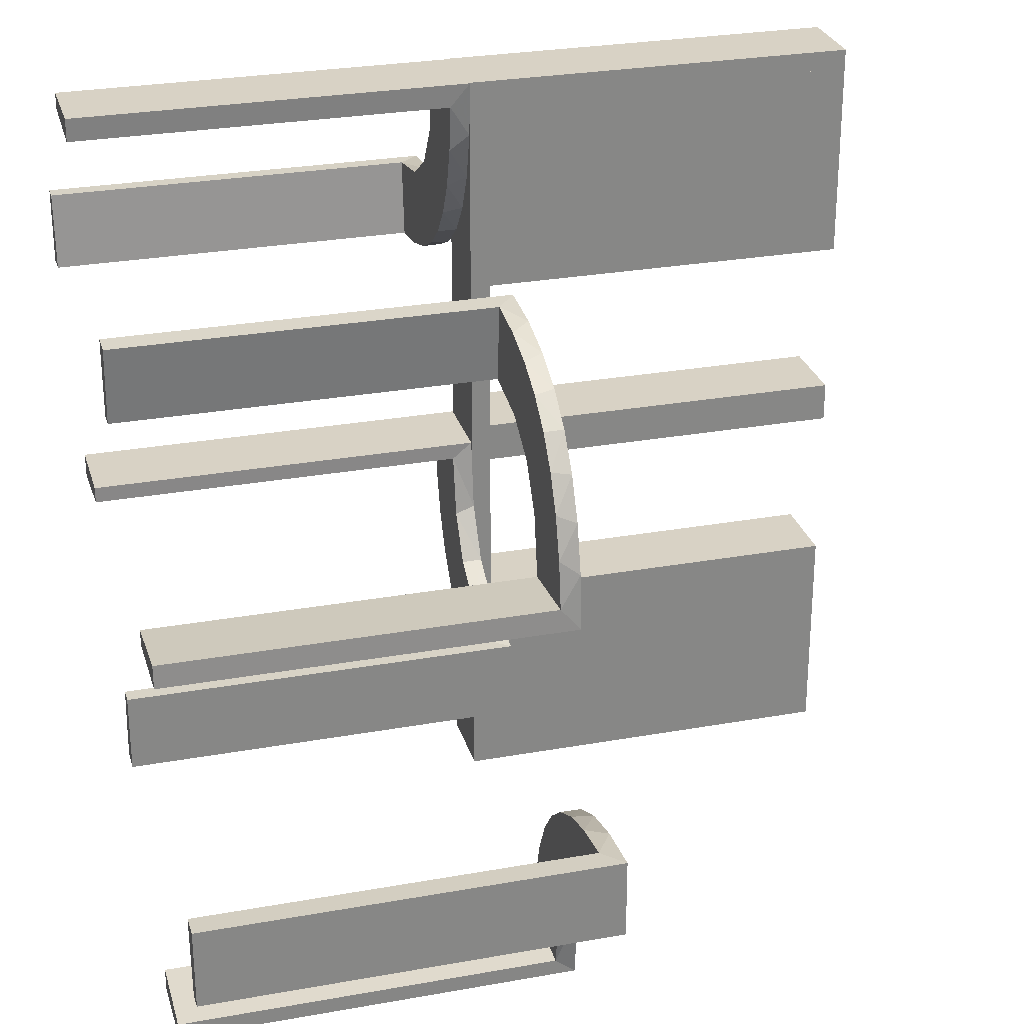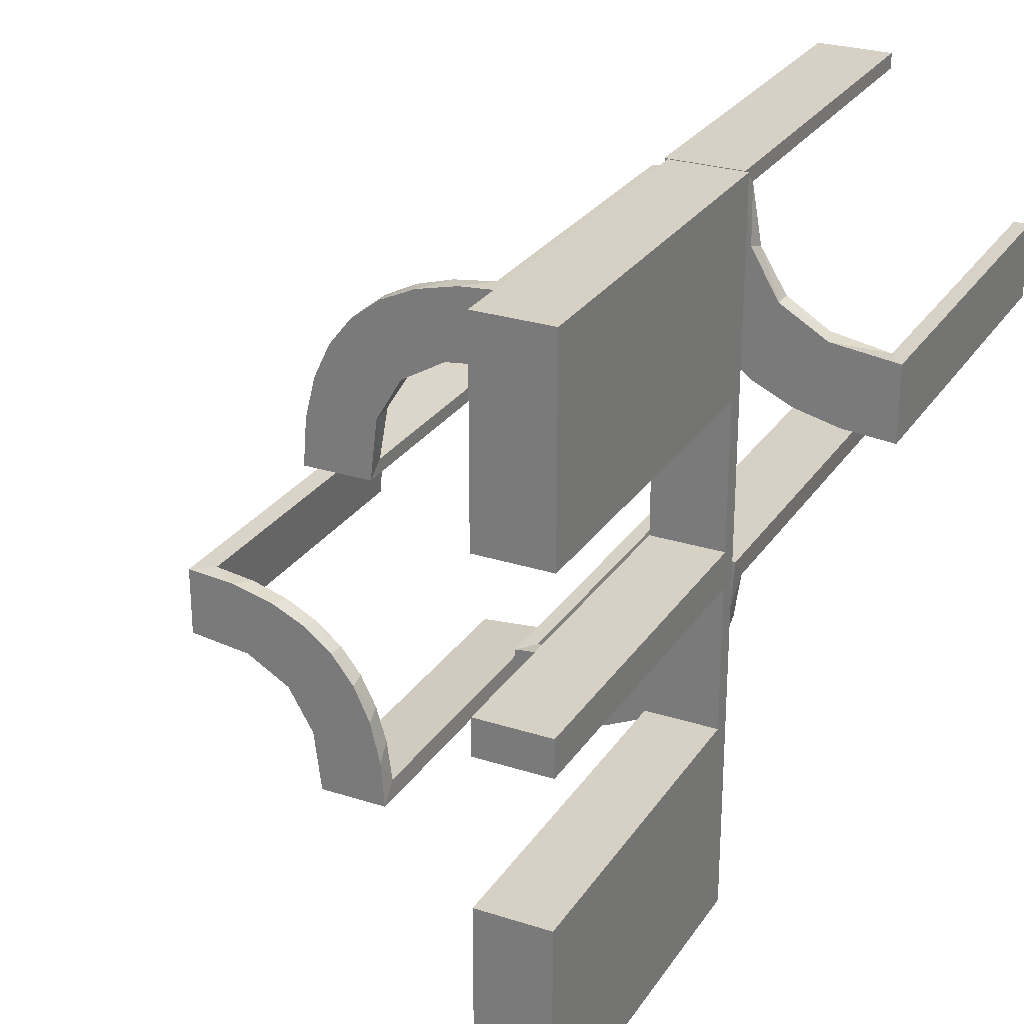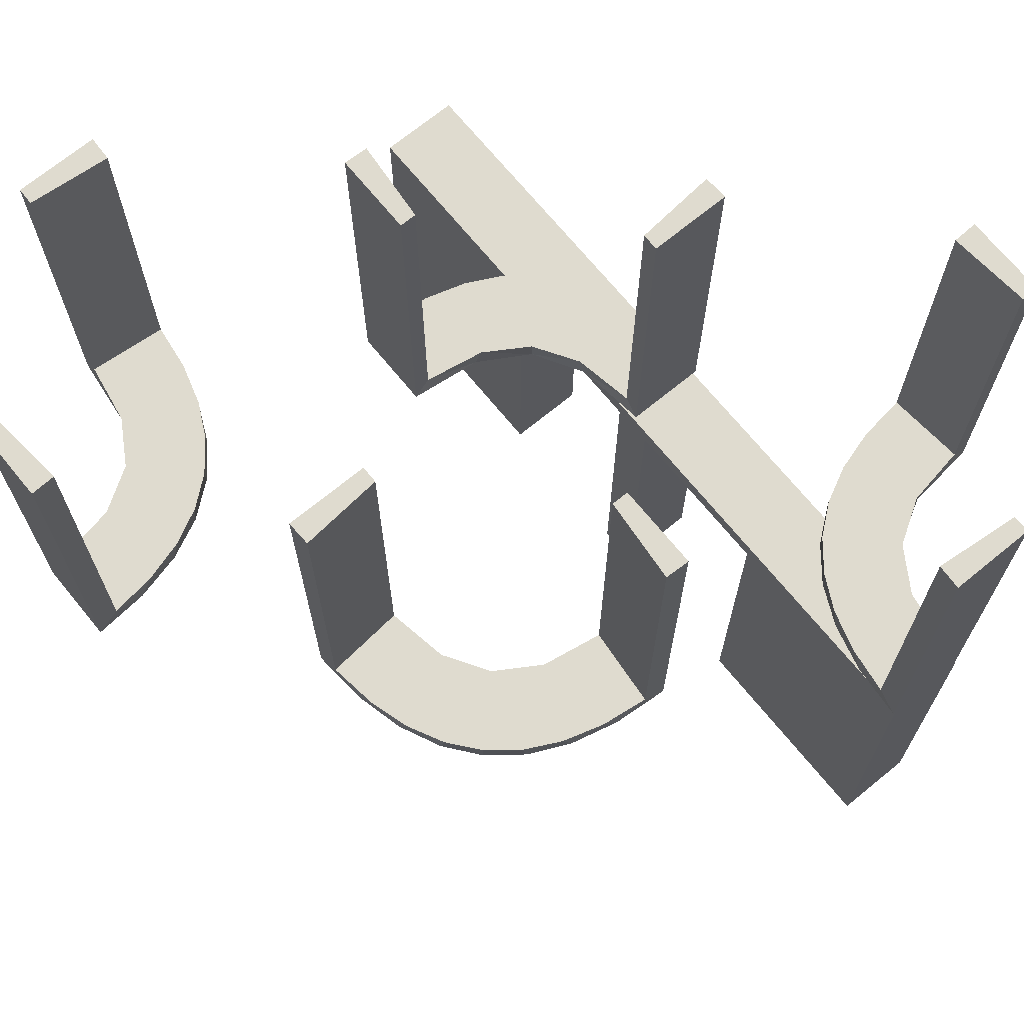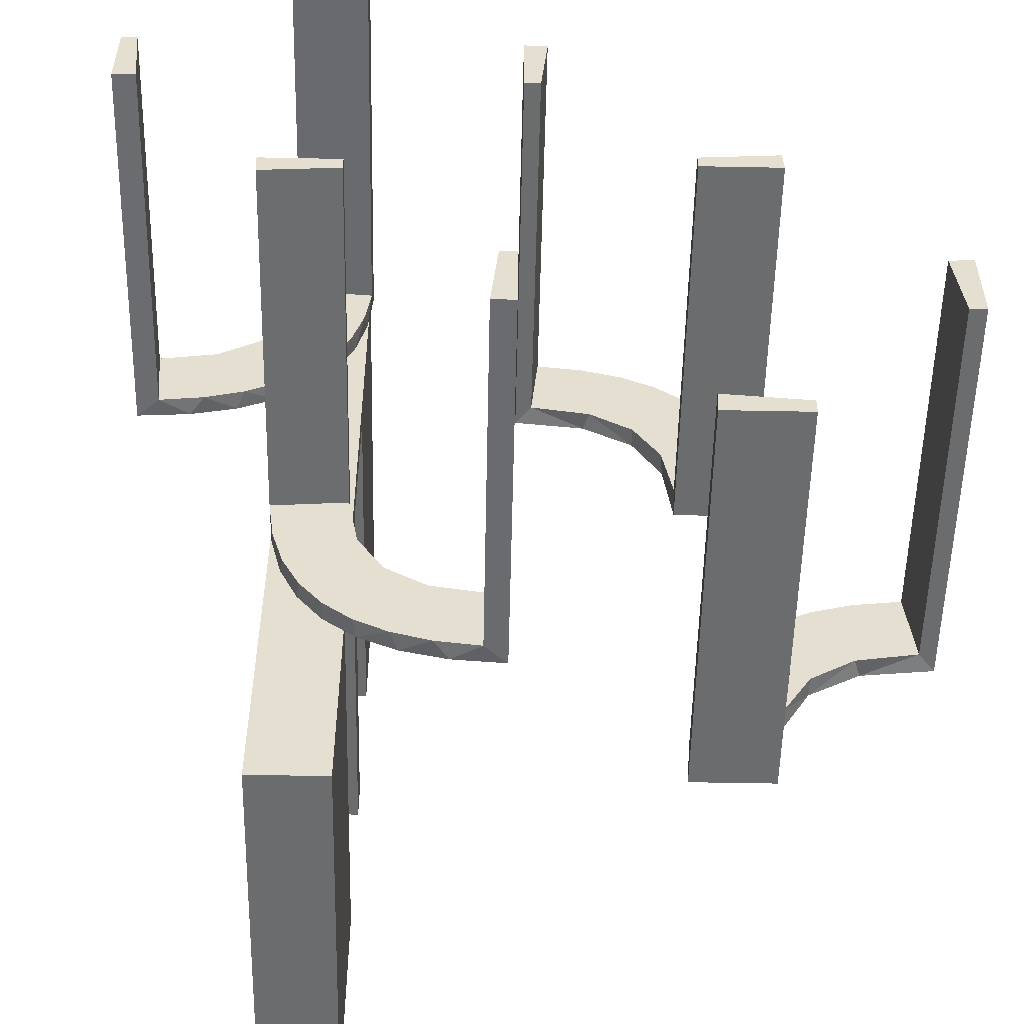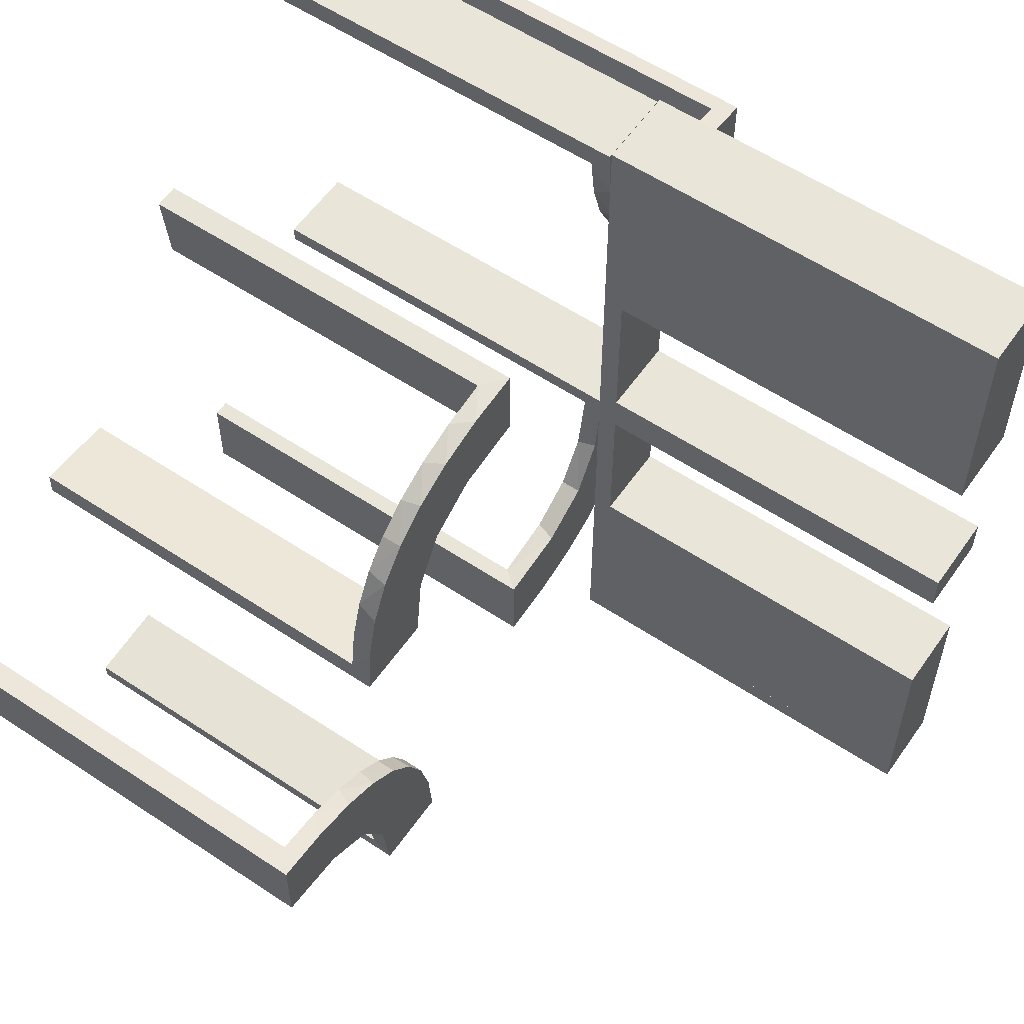
<metadata>
{"format":"obj","ext":"obj","renderer":"f3d","projection":"perspective","resolution":1024,"background":"white","views":[{"elev":27.7,"azim":74.6,"up":"+Y"},{"elev":27.0,"azim":-153.5,"up":"+Y"},{"elev":70.3,"azim":140.7,"up":"+Z"},{"elev":-53.6,"azim":-1.2,"up":"+Y"},{"elev":57.8,"azim":124.6,"up":"+Y"}]}
</metadata>
<code>
v 0.3065 -0.4117 0
v -0.1909 -0.09599 0.025
v 0.2537 0.0242 0.025
v -0.2398 0.32 0
v 0.134 0.2789 0
v 0.1956 -0.5008 0
v 0.1956 -0.5008 0.25
v 0.1956 -0.5008 0.5
v -0.2 0 0
v -0.2 0 -0.5
v -0.2 -0.275 -0.025
v -0.2 -0.275 -0.5
v -0.2 -0.475 -0.025
v -0.2 -0.475 -0.5
v -0.2 -0.225 -0.025
v -0.2 -0.225 -0.5
v -0.2 0.25 0
v -0.2 0.25 -0.5
v -0.2 0.025 -0.025
v -0.2 0.025 -0.5
v -0.2 -0.5 0
v -0.2 -0.5 -0.5
v -0.2 0.5 0
v -0.2 0.5 -0.5
v -0.2 -0.025 -0.025
v -0.2 -0.025 -0.5
v -0.2 -0.25 0
v -0.2 -0.25 -0.5
v -0.2 0.225 -0.025
v -0.2 0.225 -0.5
v -0.2 0.475 -0.025
v -0.2 0.475 -0.5
v -0.2 0.275 -0.025
v -0.2 0.275 -0.5
v -0.4752 0.3009 0.5
v -0.4752 0.3009 0.3417
v -0.4752 0.3009 0.1833
v -0.4752 0.3009 0.025
v 0.07373 0.2936 0
v -0.3989 0.3143 0.025
v 0.03392 0.298 0.2625
v 0.03392 0.298 0.5
v 0.03392 0.298 0.025
v -0.2987 -0.06859 0
v -0.3101 0.2479 0.025
v -0.2572 -0.1847 0.025
v 0.1178 0.2322 0.025
v -0.004352 -0.2992 0
v -0.004352 -0.2992 0.5
v -0.004352 -0.1992 0
v -0.004352 -0.1992 0.25
v -0.004352 -0.1992 0.5
v -0.09346 -0.1883 0
v 0.2798 0.1401 0.025
v 0.3548 -0.2253 0.025
v -0.216 0.3711 0
v 0.2958 -0.4804 0.5
v 0.2958 -0.4804 0.3417
v 0.2958 -0.4804 0.1833
v 0.2958 -0.4804 0.025
v -0.2272 -0.2221 0
v -0.2272 -0.2221 0.025
v -0.3031 -0.02878 0.2625
v -0.3031 -0.02878 0.5
v -0.3031 -0.02878 0.025
v 0.4068 -0.21 0.025
v -0.2044 0.0007882 0
v -0.2044 0.0007882 0.5
v 0.3435 -0.3486 0
v 0.3435 -0.3486 0.025
v -0.2048 0.4119 0.025
v -0.2952 -0.0881 0.025
v 0.1565 0.1514 0
v 0.1565 0.1514 0.025
v -0.2956 0.5008 0
v -0.2956 0.5008 0.25
v -0.2956 0.5008 0.5
v 0.09324 0.29 0.025
v -0.1969 0.4712 0.2625
v -0.1969 0.4712 0.5
v -0.1969 0.4712 0.025
v -0.2728 0.2779 0
v -0.2728 0.2779 0.025
v 0.2042 0.01962 0.5
v 0.2042 0.01962 0.3417
v 0.2042 0.01962 0.1833
v 0.2042 0.01962 0.025
v 0.1969 -0.4712 0.2625
v 0.1969 -0.4712 0.5
v 0.1969 -0.4712 0.025
v -0.284 -0.1289 0
v 0.1452 0.2747 0.025
v 0.2202 -0.3599 0.025
v -0.4065 0.3117 0
v -0.4956 0.2008 0
v -0.4956 0.2008 0.25
v -0.4956 0.2008 0.5
v -0.4956 0.3008 0
v -0.4956 0.3008 0.5
v -0.2428 0.3153 0.025
v -0.1899 -0.2521 0.025
v -0.2013 0.4314 0
v 0.4661 -0.202 0.2625
v 0.4661 -0.202 0.5
v 0.4661 -0.202 0.025
v 0.1852 0.255 0
v -0.1011 -0.1857 0.025
v 0.4263 -0.2064 0
v -0.02476 -0.1991 0.5
v -0.02476 -0.1991 0.3417
v -0.02476 -0.1991 0.1833
v -0.02476 -0.1991 0.025
v -0.3 0 0
v -0.3 0 -0.5
v -0.3 -0.275 -0.025
v -0.3 -0.275 -0.5
v -0.3 -0.475 -0.025
v -0.3 -0.475 -0.5
v -0.3 -0.225 -0.025
v -0.3 -0.225 -0.5
v -0.3 0.25 0
v -0.3 0.25 -0.5
v -0.3 0.025 -0.025
v -0.3 0.025 -0.5
v -0.3 -0.5 0
v -0.3 -0.5 -0.5
v -0.3 0.5 0
v -0.3 0.5 -0.5
v -0.3 -0.025 -0.025
v -0.3 -0.025 -0.5
v -0.3 -0.25 0
v -0.3 -0.25 -0.5
v -0.3 0.225 -0.025
v -0.3 0.225 -0.5
v -0.3 0.475 -0.025
v -0.3 0.475 -0.5
v -0.3 0.275 -0.025
v -0.3 0.275 -0.5
v 0.3044 -0.0007882 0
v 0.3044 -0.0007882 0.5
v 0.366 -0.2211 0
v -0.2602 -0.18 0
v -0.3091 0.404 0.025
v 0.1935 0.08832 0
v -0.1935 -0.08832 0
v 0.4752 -0.3009 0.5
v 0.4752 -0.3009 0.3417
v 0.4752 -0.3009 0.1833
v 0.4752 -0.3009 0.025
v 0.3091 -0.404 0.025
v 0.2602 0.18 0
v -0.366 0.2211 0
v -0.3044 0.0007882 0
v -0.3044 0.0007882 0.25
v -0.3044 0.0007882 0.5
v 0.02476 0.1991 0.5
v 0.02476 0.1991 0.3417
v 0.02476 0.1991 0.1833
v 0.02476 0.1991 0.025
v -0.4263 0.2064 0
v 0.1011 0.1857 0.025
v -0.1852 -0.255 0
v -0.4661 0.202 0.2625
v -0.4661 0.202 0.5
v -0.4661 0.202 0.025
v 0.2013 -0.4314 0
v 0.1899 0.2521 0.025
v 0.2428 -0.3153 0.025
v 0.4956 -0.3008 0
v 0.4956 -0.3008 0.25
v 0.4956 -0.3008 0.5
v 0.4956 -0.2008 0
v 0.4956 -0.2008 0.5
v 0.4065 -0.3117 0
v -0.2202 0.3599 0.025
v -0.1452 -0.2747 0.025
v 0.284 0.1289 0
v -0.2042 -0.01962 0.5
v -0.2042 -0.01962 0.3417
v -0.2042 -0.01962 0.1833
v -0.2042 -0.01962 0.025
v 0.2728 -0.2779 0
v 0.2728 -0.2779 0.025
v -0.09324 -0.29 0.025
v 0.2956 -0.5008 0
v 0.2956 -0.5008 0.5
v -0.1565 -0.1514 0
v -0.1565 -0.1514 0.025
v 0.2952 0.0881 0.025
v 0.3148 -0.245 0
v 0.2048 -0.4119 0.025
v -0.3435 0.3486 0
v -0.3435 0.3486 0.025
v 0.2044 -0.0007882 0
v 0.2044 -0.0007882 0.25
v 0.2044 -0.0007882 0.5
v -0.4068 0.21 0.025
v 0.1921 0.1864 0.025
v 0.3031 0.02878 0.2625
v 0.3031 0.02878 0.5
v 0.3031 0.02878 0.025
v 0.2272 0.2221 0
v 0.2272 0.2221 0.025
v -0.2958 0.4804 0.5
v -0.2958 0.4804 0.3417
v -0.2958 0.4804 0.1833
v -0.2958 0.4804 0.025
v 0.216 -0.3711 0
v -0.3548 0.2253 0.025
v -0.2798 -0.1401 0.025
v 0.09346 0.1883 0
v 0.004352 0.1992 0
v 0.004352 0.1992 0.5
v 0.004352 0.2992 0
v 0.004352 0.2992 0.25
v 0.004352 0.2992 0.5
v 0.02934 0.2486 0.025
v 0.2572 0.1847 0.025
v 0.3101 -0.2479 0.025
v 0.2987 0.06859 0
v -0.03392 -0.298 0.2625
v -0.03392 -0.298 0.5
v -0.03392 -0.298 0.025
v -0.3148 0.245 0
v 0.3989 -0.3143 0.025
v -0.07373 -0.2936 0
v -0.1956 0.5008 0
v -0.1956 0.5008 0.5
v -0.134 -0.2789 0
v 0.2398 -0.32 0
v 0.1909 0.09599 0.025
v -0.3065 0.4117 0
f 126 125 117
f 131 117 125
f 131 132 115
f 117 131 115
f 21 125 126
f 27 131 125
f 28 132 131
f 11 115 116
f 13 117 115
f 14 118 117
f 22 14 13
f 27 21 13
f 27 11 28
f 13 11 27
f 126 118 14
f 116 132 28
f 126 117 118
f 132 116 115
f 21 126 22
f 27 125 21
f 28 131 27
f 11 116 12
f 13 115 11
f 14 117 13
f 22 13 21
f 11 12 28
f 126 14 22
f 116 28 12
f 132 131 119
f 113 119 131
f 113 114 129
f 119 113 129
f 27 131 132
f 9 113 131
f 10 114 113
f 25 129 130
f 15 119 129
f 16 120 119
f 28 16 15
f 9 27 15
f 9 25 10
f 15 25 9
f 132 120 16
f 130 114 10
f 132 119 120
f 114 130 129
f 27 132 28
f 9 131 27
f 10 113 9
f 25 130 26
f 15 129 25
f 16 119 15
f 28 15 27
f 25 26 10
f 132 16 28
f 130 10 26
f 116 115 117
f 116 117 118
f 116 118 117
f 13 11 115
f 14 13 117
f 11 12 116
f 12 11 13
f 14 118 116
f 116 117 115
f 13 115 117
f 14 117 118
f 11 116 115
f 12 13 14
f 14 116 12
f 158 159 212
f 212 159 211
f 74 73 161
f 157 158 213
f 212 213 158
f 213 156 157
f 73 74 231
f 144 231 87
f 86 195 194
f 196 85 84
f 85 196 195
f 86 85 195
f 214 39 43
f 215 214 43
f 92 78 5
f 5 106 92
f 216 215 41
f 106 202 167
f 218 203 202
f 151 177 54
f 177 220 189
f 220 139 201
f 199 201 139
f 199 140 200
f 199 139 140
f 212 211 39
f 106 211 73
f 211 106 5
f 5 39 211
f 106 73 202
f 151 202 73
f 73 144 151
f 144 194 220
f 220 177 144
f 195 139 194
f 140 195 196
f 139 195 140
f 215 216 213
f 214 215 212
f 213 212 215
f 200 84 85
f 85 199 200
f 199 85 3
f 3 86 87
f 3 201 199
f 86 3 85
f 231 3 87
f 3 231 198
f 74 198 231
f 3 198 54
f 3 189 201
f 198 218 54
f 198 203 218
f 203 198 167
f 47 198 74
f 217 47 161
f 198 47 167
f 43 78 217
f 47 78 92
f 47 217 78
f 217 159 158
f 217 41 43
f 157 217 158
f 42 157 156
f 157 42 41
f 217 157 41
f 156 213 216
f 216 42 156
f 140 196 84
f 84 200 140
f 159 161 211
f 73 211 161
f 73 231 144
f 144 87 194
f 86 194 87
f 39 78 43
f 215 43 41
f 78 39 5
f 106 167 92
f 216 41 42
f 202 203 167
f 218 202 151
f 151 54 218
f 177 189 54
f 220 201 189
f 212 39 214
f 144 177 151
f 194 139 220
f 3 54 189
f 47 74 161
f 217 161 159
f 47 92 167
f 128 127 135
f 121 135 127
f 121 122 137
f 135 121 137
f 23 127 128
f 17 121 127
f 18 122 121
f 33 137 138
f 31 135 137
f 32 136 135
f 24 32 31
f 17 23 31
f 17 33 18
f 31 33 17
f 128 136 32
f 138 122 18
f 128 135 136
f 122 138 137
f 23 128 24
f 17 127 23
f 18 121 17
f 33 138 34
f 31 137 33
f 32 135 31
f 24 31 23
f 33 34 18
f 128 32 24
f 138 18 34
f 122 121 133
f 113 133 121
f 113 114 123
f 133 113 123
f 17 121 122
f 9 113 121
f 10 114 113
f 19 123 124
f 29 133 123
f 30 134 133
f 18 30 29
f 9 17 29
f 9 19 10
f 29 19 9
f 122 134 30
f 124 114 10
f 122 133 134
f 114 124 123
f 17 122 18
f 9 121 17
f 10 113 9
f 19 124 20
f 29 123 19
f 30 133 29
f 18 29 17
f 19 20 10
f 122 30 18
f 124 10 20
f 138 137 135
f 138 135 136
f 138 136 135
f 31 33 137
f 32 31 135
f 33 34 138
f 34 33 31
f 32 136 138
f 138 135 137
f 31 137 135
f 32 135 136
f 33 138 137
f 34 31 32
f 32 138 34
f 37 38 98
f 98 38 94
f 193 192 40
f 36 37 99
f 98 99 37
f 99 35 36
f 192 193 143
f 232 143 207
f 206 76 75
f 77 205 204
f 205 77 76
f 206 205 76
f 95 160 165
f 96 95 165
f 209 197 152
f 152 224 209
f 97 96 163
f 224 82 45
f 100 83 82
f 4 56 175
f 56 102 71
f 102 227 81
f 79 81 227
f 79 228 80
f 79 227 228
f 98 94 160
f 94 192 224
f 98 160 95
f 224 192 82
f 4 82 192
f 192 232 4
f 75 102 232
f 75 227 102
f 102 56 232
f 76 227 75
f 228 76 77
f 227 76 228
f 96 97 99
f 95 96 98
f 99 98 96
f 80 204 205
f 79 80 205
f 206 207 81
f 205 206 79
f 71 81 207
f 207 143 71
f 100 193 83
f 100 175 143
f 193 100 143
f 193 40 45
f 40 38 197
f 197 209 40
f 83 193 45
f 38 37 165
f 164 36 35
f 36 164 163
f 37 36 163
f 35 99 97
f 97 164 35
f 228 77 204
f 204 80 228
f 38 40 94
f 192 94 40
f 192 143 232
f 232 207 75
f 206 75 207
f 160 197 165
f 96 165 163
f 197 160 152
f 224 45 209
f 97 163 164
f 82 83 45
f 100 82 4
f 4 175 100
f 56 71 175
f 102 81 71
f 94 152 160
f 94 224 152
f 232 56 4
f 206 81 79
f 143 175 71
f 40 209 45
f 38 165 197
f 37 163 165
f 59 60 185
f 185 60 1
f 70 69 150
f 58 59 186
f 185 186 59
f 186 57 58
f 69 70 225
f 174 225 149
f 148 170 169
f 171 147 146
f 147 171 170
f 148 147 170
f 6 166 90
f 7 6 90
f 93 191 208
f 208 230 93
f 8 7 88
f 230 182 168
f 219 183 182
f 190 141 55
f 141 108 66
f 108 172 105
f 103 105 172
f 103 173 104
f 103 172 173
f 166 6 185
f 185 1 166
f 230 69 182
f 230 208 1
f 69 230 1
f 69 174 190
f 174 169 108
f 174 141 190
f 169 172 108
f 170 172 169
f 173 170 171
f 172 170 173
f 7 8 186
f 6 7 185
f 186 185 7
f 104 146 147
f 103 104 147
f 148 149 105
f 147 148 103
f 149 225 66
f 225 70 219
f 149 66 105
f 225 219 55
f 168 183 70
f 150 168 70
f 150 60 191
f 150 93 168
f 60 90 191
f 60 59 90
f 89 58 57
f 58 89 88
f 59 58 88
f 57 186 8
f 8 89 57
f 173 171 146
f 146 104 173
f 60 150 1
f 69 1 150
f 69 225 174
f 174 149 169
f 148 169 149
f 166 191 90
f 7 90 88
f 191 166 208
f 230 168 93
f 8 88 89
f 182 183 168
f 219 182 190
f 190 55 219
f 141 66 55
f 108 105 66
f 1 208 166
f 69 190 182
f 174 108 141
f 148 105 103
f 225 55 66
f 70 183 219
f 150 191 93
f 59 88 90
f 180 181 67
f 67 181 145
f 188 187 2
f 179 180 68
f 67 68 180
f 68 178 179
f 187 188 107
f 53 107 112
f 111 51 50
f 52 110 109
f 110 52 51
f 111 110 51
f 153 44 65
f 154 153 65
f 210 72 91
f 91 142 210
f 155 154 63
f 142 61 46
f 101 62 61
f 162 229 176
f 229 226 184
f 226 48 223
f 221 223 48
f 221 49 222
f 221 48 49
f 67 145 44
f 145 187 142
f 91 44 145
f 142 187 61
f 162 61 187
f 53 162 187
f 53 50 226
f 53 229 162
f 50 48 226
f 51 48 50
f 49 51 52
f 48 51 49
f 154 155 68
f 153 154 67
f 68 67 154
f 222 109 110
f 221 222 110
f 111 112 223
f 110 111 221
f 184 223 112
f 107 184 112
f 107 176 184
f 101 188 62
f 101 176 107
f 188 101 107
f 188 2 46
f 2 181 72
f 2 210 46
f 181 65 72
f 181 180 65
f 64 179 178
f 179 64 63
f 180 179 63
f 178 68 155
f 155 64 178
f 49 52 109
f 109 222 49
f 181 2 145
f 187 145 2
f 187 107 53
f 53 112 50
f 111 50 112
f 44 72 65
f 154 65 63
f 72 44 91
f 142 46 210
f 155 63 64
f 61 62 46
f 101 61 162
f 162 176 101
f 229 184 176
f 226 223 184
f 67 44 153
f 145 142 91
f 53 226 229
f 111 223 221
f 188 46 62
f 2 72 210
f 180 63 65

</code>
